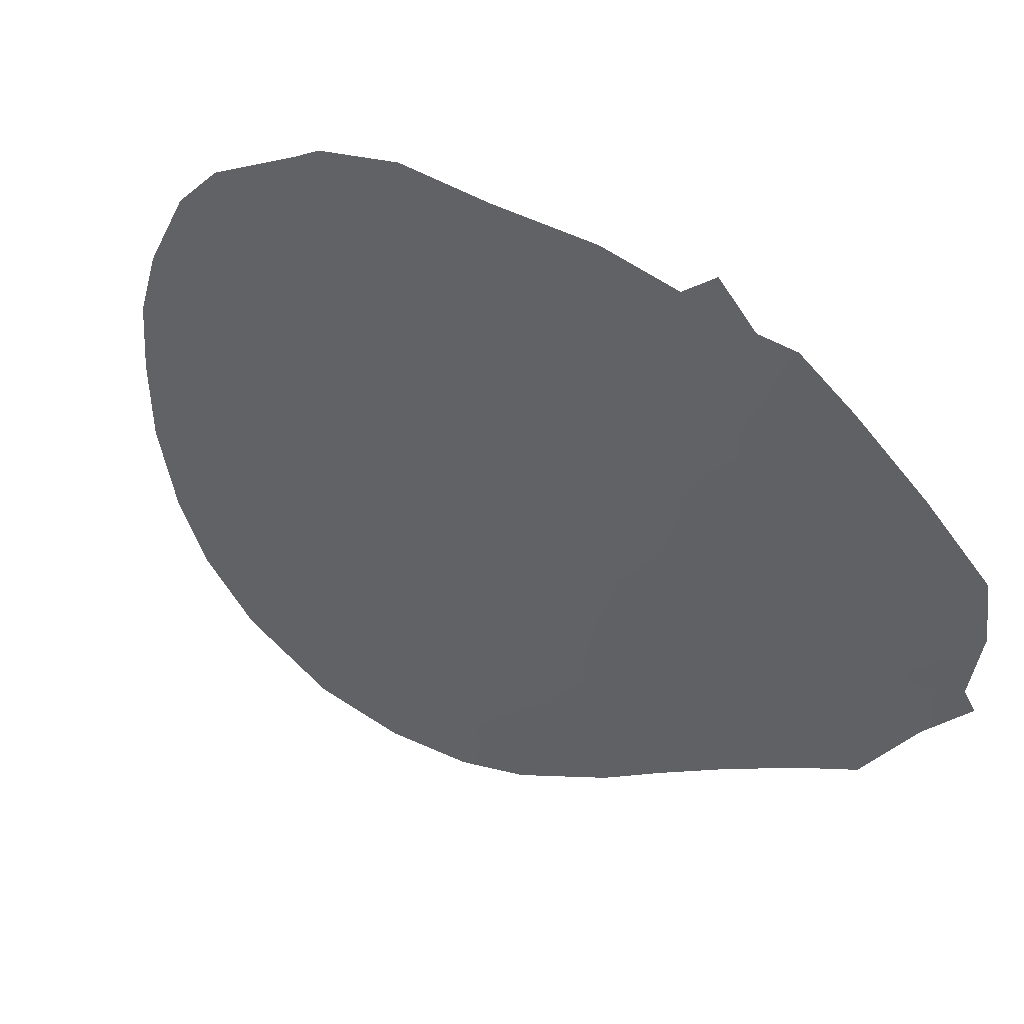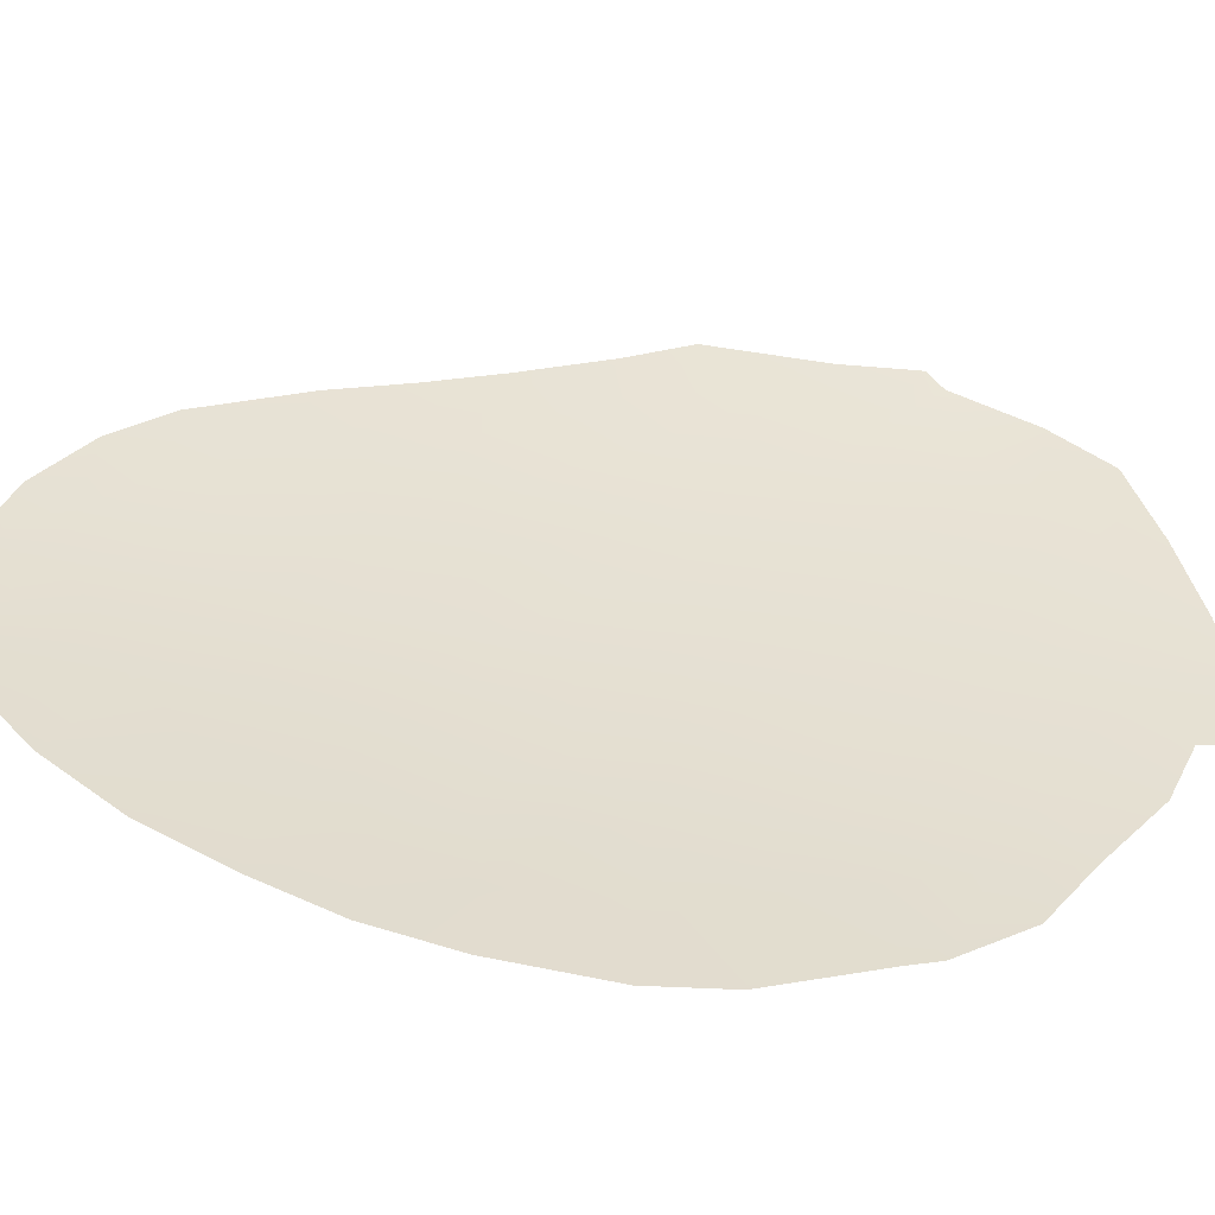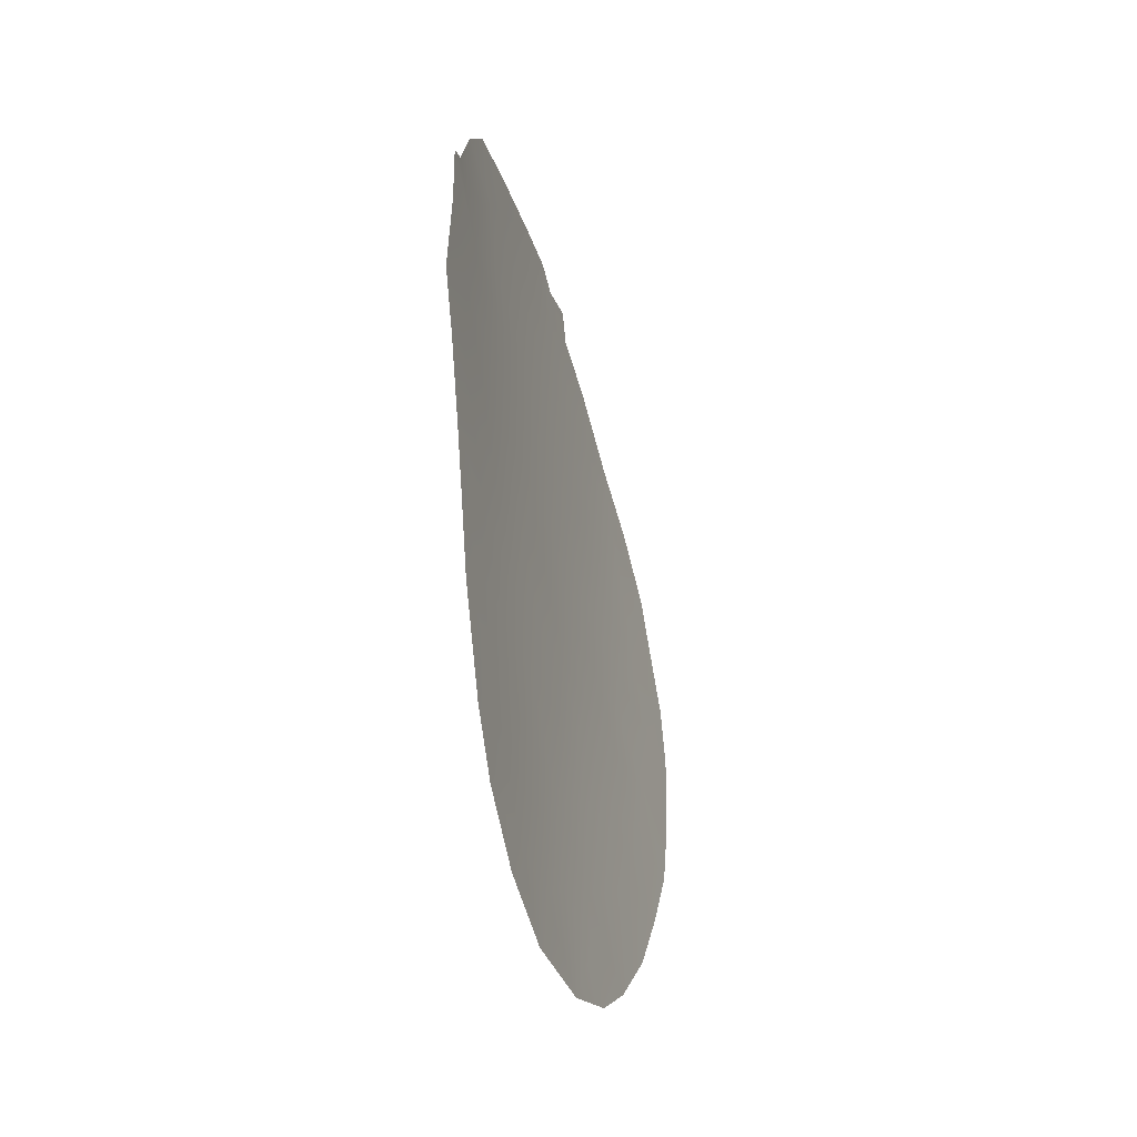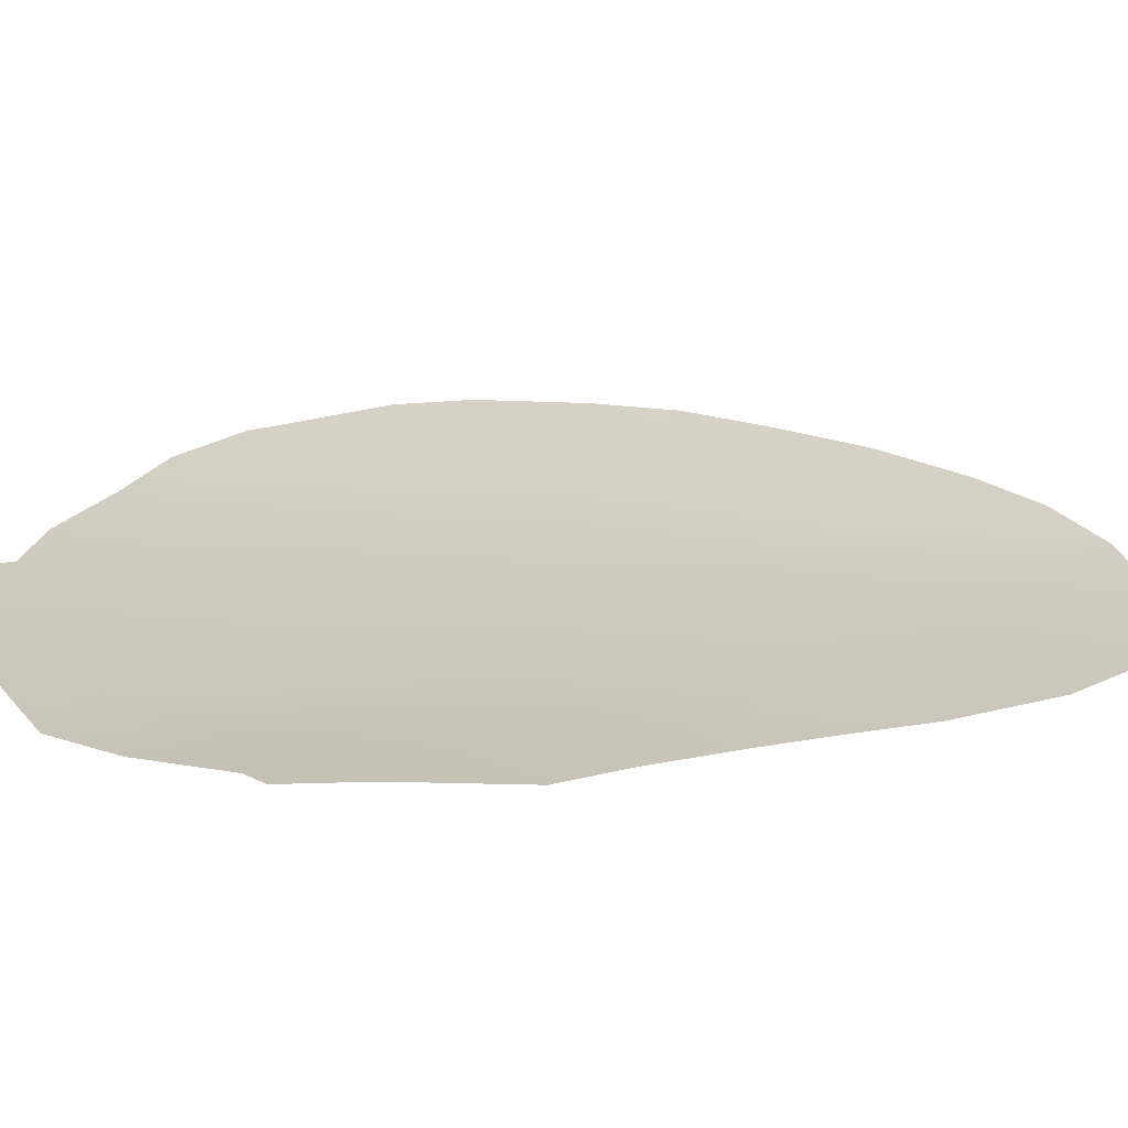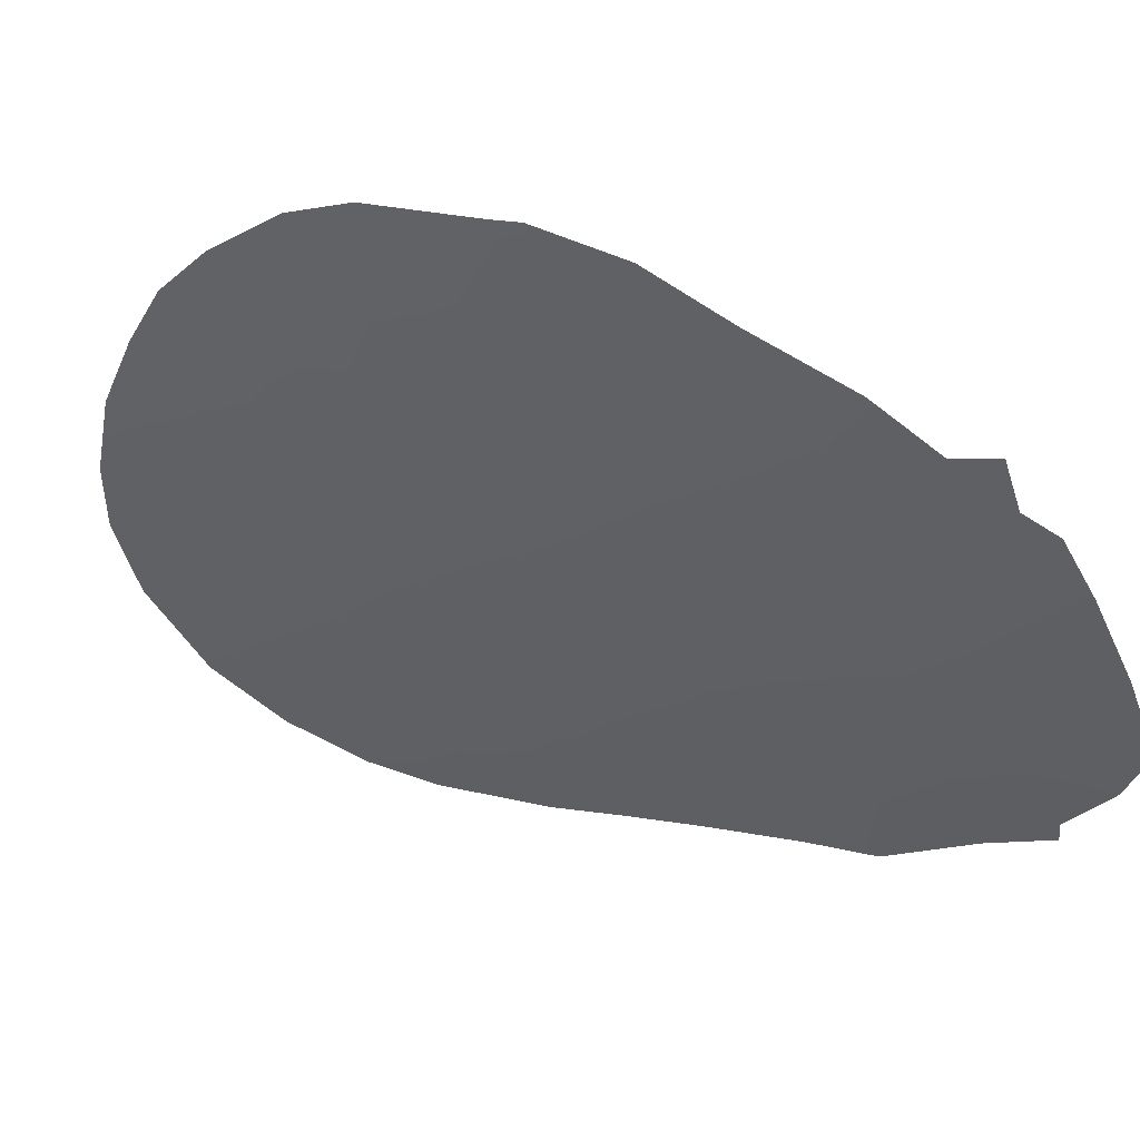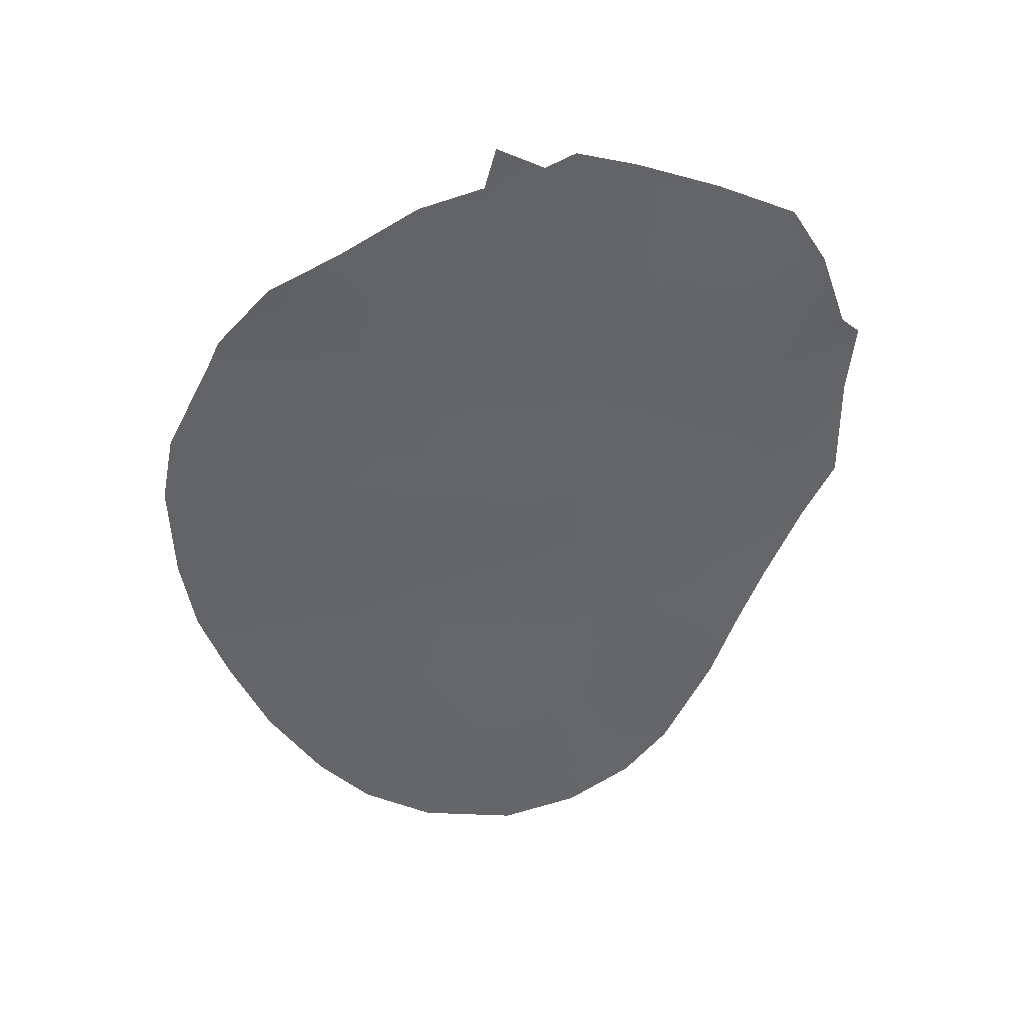
<metadata>
{"format":"obj","ext":"obj","renderer":"f3d","projection":"perspective","resolution":1024,"background":"white","views":[{"elev":-21.7,"azim":159.5,"up":"+Z"},{"elev":70.0,"azim":100.1,"up":"+Z"},{"elev":-48.4,"azim":-105.6,"up":"+Y"},{"elev":-9.8,"azim":-91.6,"up":"+Z"},{"elev":-11.1,"azim":140.8,"up":"+Z"},{"elev":40.0,"azim":138.3,"up":"+Y"}]}
</metadata>
<code>
v -54.34 -25.4 20.77
v -53.62 -27.54 21.19
v -51.5 -22.79 22.83
v -60.73 -15.5 17.13
v -54.86 -18 20.61
v -58.91 -15.62 18.19
v -52.4 -26.41 22.07
v -55.99 -12.5 19.98
v -49.38 -20.25 24.41
v -51.22 -12.68 23.15
v -62.3 -18.93 16.22
v -62.51 -14.69 16.2
v -62.11 -14.29 16.4
v -54.69 -30.12 20.41
v -52.81 -29.66 21.68
v -59.61 -25.37 17.53
v -54.52 -9.588 20.96
v -54.75 -8.61 20.81
v -48.78 -23.67 24.78
v -55.68 -9.199 20.23
v -60.18 -23.73 17.25
v -48.03 -20.06 25.41
v -49.49 -25.65 24.19
v -56.28 -8.895 19.85
v -48.23 -16.09 25.31
v -56.25 -29.71 19.42
v -49.14 -13.89 24.67
v -49.37 -13.27 24.51
v -62.32 -16.37 16.26
v -48.27 -21.91 25.21
v -60.78 -11.03 17.16
v -51.46 -28.72 22.67
v -50.38 -11.88 23.75
v -61.05 -19.31 16.9
v -61.61 -20.26 16.56
v -50.11 -23.76 23.79
v -58.75 -11 18.34
v -60.96 -17.71 16.98
v -54.46 -11.23 20.99
v -58.26 -18.74 18.5
v -53.87 -19.61 21.23
v -60.7 -13.73 17.14
v -59.16 -10.11 18.12
v -56.96 -20.23 19.26
v -51.05 -20.64 23.17
v -56.64 -18.17 19.49
v -55.47 -19.82 20.21
v -52.74 -24.32 21.89
v -54.39 -23.17 20.82
v -56.98 -27.37 19.06
v -55.93 -28.62 19.66
v -58.9 -24.31 17.98
v -53.11 -22.54 21.69
v -52.78 -20.99 21.97
v -54.52 -28.59 20.56
v -57.04 -10.73 19.37
v -52.33 -13.91 22.37
v -47.97 -17.69 25.48
v -57.37 -14.57 19.11
v -57.61 -28.81 18.63
v -58.56 -27.66 18.11
v -52.17 -28 22.18
v -50.48 -27.48 23.41
v -51.53 -16.04 22.9
v -53.26 -9.996 21.78
v -58.09 -12.48 18.7
v -57.82 -16.7 18.81
v -61.52 -12.43 16.71
v -51.01 -17.91 23.23
v -59.38 -17.21 17.88
v -55.93 -23.76 19.82
v -51.05 -25.15 23.07
v -54.11 -13.23 21.2
v -55.32 -27.1 20.08
v -51.73 -11.06 22.81
v -53.23 -15.31 21.76
v -57.48 -9.326 19.13
v -60.19 -20.71 17.35
v -58.55 -20.79 18.29
v -60.79 -22.16 16.96
v -56.04 -16.28 19.91
v -50.58 -14.43 23.61
v -49.77 -21.96 24.08
v -57.13 -22.26 19.1
v -55.72 -21.75 20.01
v -52.14 -19.36 22.42
v -52.89 -11.93 22.02
v -59.01 -22.6 17.97
v -55.61 -10.38 20.26
v -58.01 -25.84 18.48
v -54.19 -16.31 21.11
v -54.36 -21.31 20.9
v -59.91 -12.39 17.63
v -57.57 -24.02 18.78
v -52.97 -17.77 21.88
v -59.77 -19.13 17.63
v -59.3 -14.07 17.95
v -50.57 -19.31 23.52
v -56.32 -25.58 19.51
v -55.23 -14.64 20.46
v -49.93 -16.36 24.05
v -49.07 -17.95 24.67
f 4 12 13
f 18 17 20
f 82 28 27
f 34 11 38
f 4 29 12
f 8 66 56
f 97 93 66
f 62 32 15
f 70 67 40
f 70 38 4
f 47 85 44
f 48 53 3
f 49 48 1
f 50 90 99
f 73 57 76
f 8 73 100
f 96 78 34
f 84 94 88
f 4 38 29
f 88 52 21
f 80 88 21
f 76 91 100
f 84 85 71
f 36 3 83
f 91 76 95
f 69 86 95
f 34 35 11
f 51 55 14
f 14 26 51
f 15 55 2
f 55 15 14
f 37 43 77
f 40 44 79
f 39 89 17
f 44 40 46
f 41 47 5
f 1 48 7
f 72 23 63
f 51 50 74
f 99 90 94
f 90 16 52
f 4 42 97
f 3 53 54
f 2 55 74
f 89 24 20
f 51 60 50
f 61 16 90
f 63 62 7
f 63 32 62
f 1 7 2
f 38 11 29
f 9 102 22
f 36 19 23
f 47 44 46
f 39 65 87
f 59 97 66
f 8 59 66
f 77 56 37
f 21 52 16
f 19 36 83
f 37 31 43
f 31 37 93
f 8 56 89
f 2 7 62
f 5 47 46
f 13 42 4
f 42 13 68
f 96 70 40
f 70 6 67
f 40 67 46
f 6 70 4
f 70 96 38
f 1 71 49
f 44 85 84
f 72 7 48
f 7 72 63
f 36 23 72
f 3 72 48
f 49 53 48
f 74 50 99
f 39 87 73
f 59 67 6
f 74 1 2
f 71 1 99
f 74 55 51
f 102 98 69
f 10 75 33
f 73 87 57
f 75 10 87
f 8 39 73
f 56 77 24
f 64 76 57
f 38 96 34
f 34 78 35
f 80 78 88
f 88 78 79
f 78 80 35
f 8 100 59
f 39 17 65
f 5 46 81
f 73 76 100
f 30 9 22
f 30 83 9
f 9 45 98
f 57 10 82
f 84 79 44
f 28 10 33
f 82 10 28
f 71 85 49
f 30 19 83
f 83 3 45
f 99 94 71
f 6 97 59
f 54 45 3
f 86 45 54
f 64 69 95
f 86 54 41
f 57 87 10
f 52 88 94
f 26 60 51
f 66 93 37
f 17 89 20
f 89 56 24
f 61 90 50
f 91 95 5
f 50 60 61
f 91 5 81
f 68 31 93
f 53 49 92
f 92 54 53
f 68 93 42
f 54 92 41
f 75 87 65
f 47 92 85
f 85 92 49
f 93 97 42
f 92 47 41
f 81 46 67
f 95 41 5
f 96 79 78
f 94 90 52
f 96 40 79
f 102 58 22
f 56 66 37
f 2 62 15
f 59 81 67
f 9 98 102
f 83 45 9
f 71 94 84
f 95 86 41
f 4 97 6
f 89 39 8
f 98 86 69
f 36 72 3
f 74 99 1
f 100 91 81
f 98 45 86
f 84 88 79
f 100 81 59
f 101 25 102
f 64 82 101
f 76 64 95
f 82 64 57
f 101 82 27
f 101 27 25
f 101 102 69
f 101 69 64
f 102 25 58

</code>
